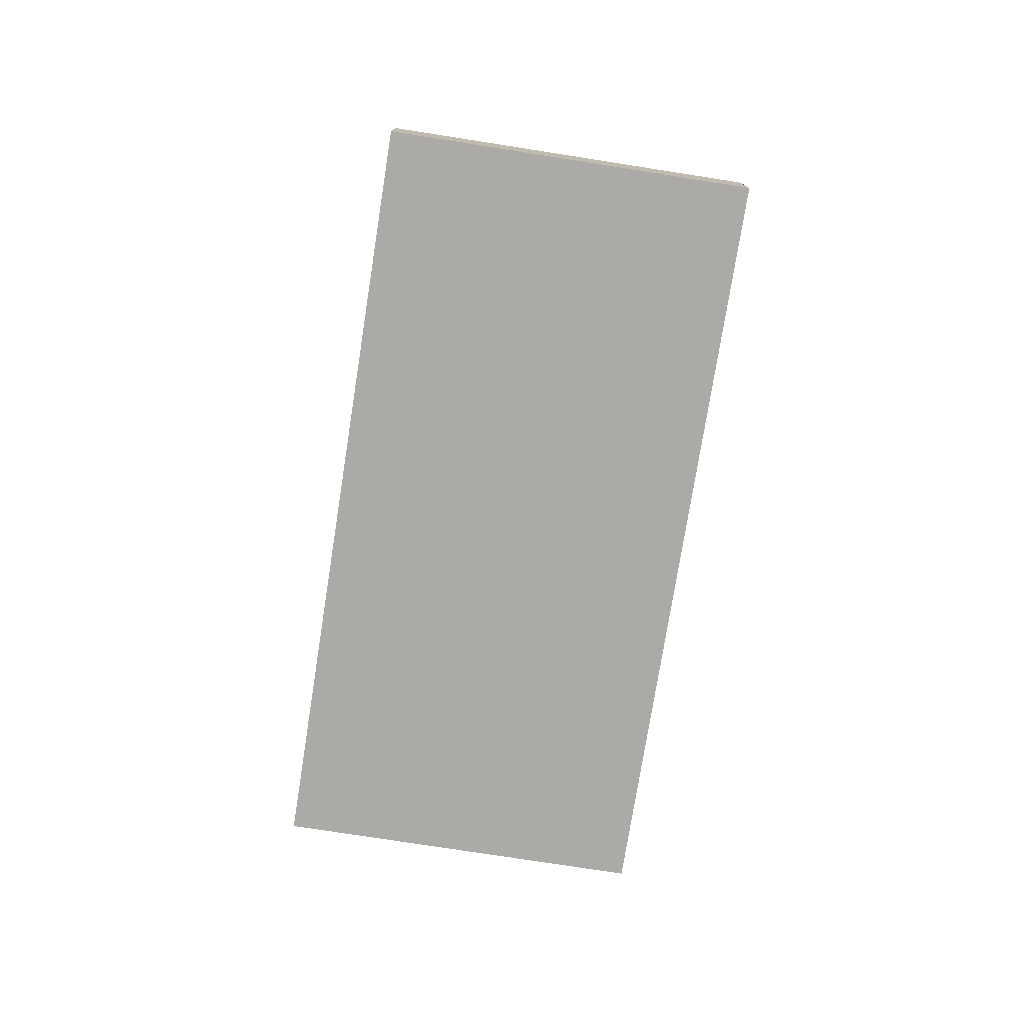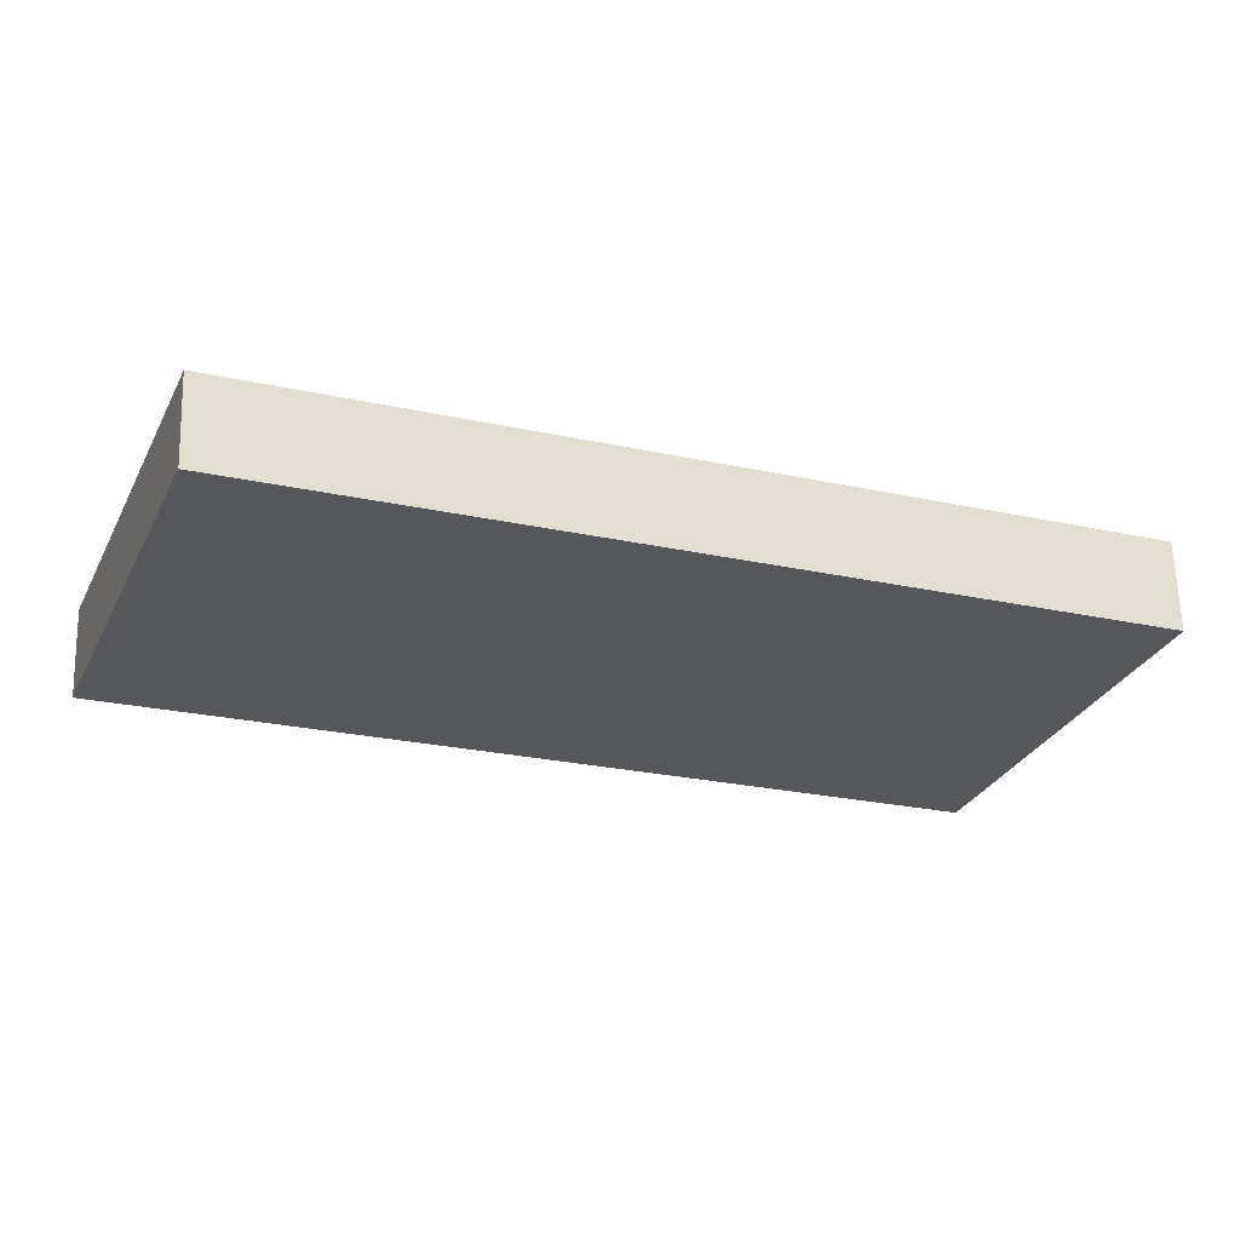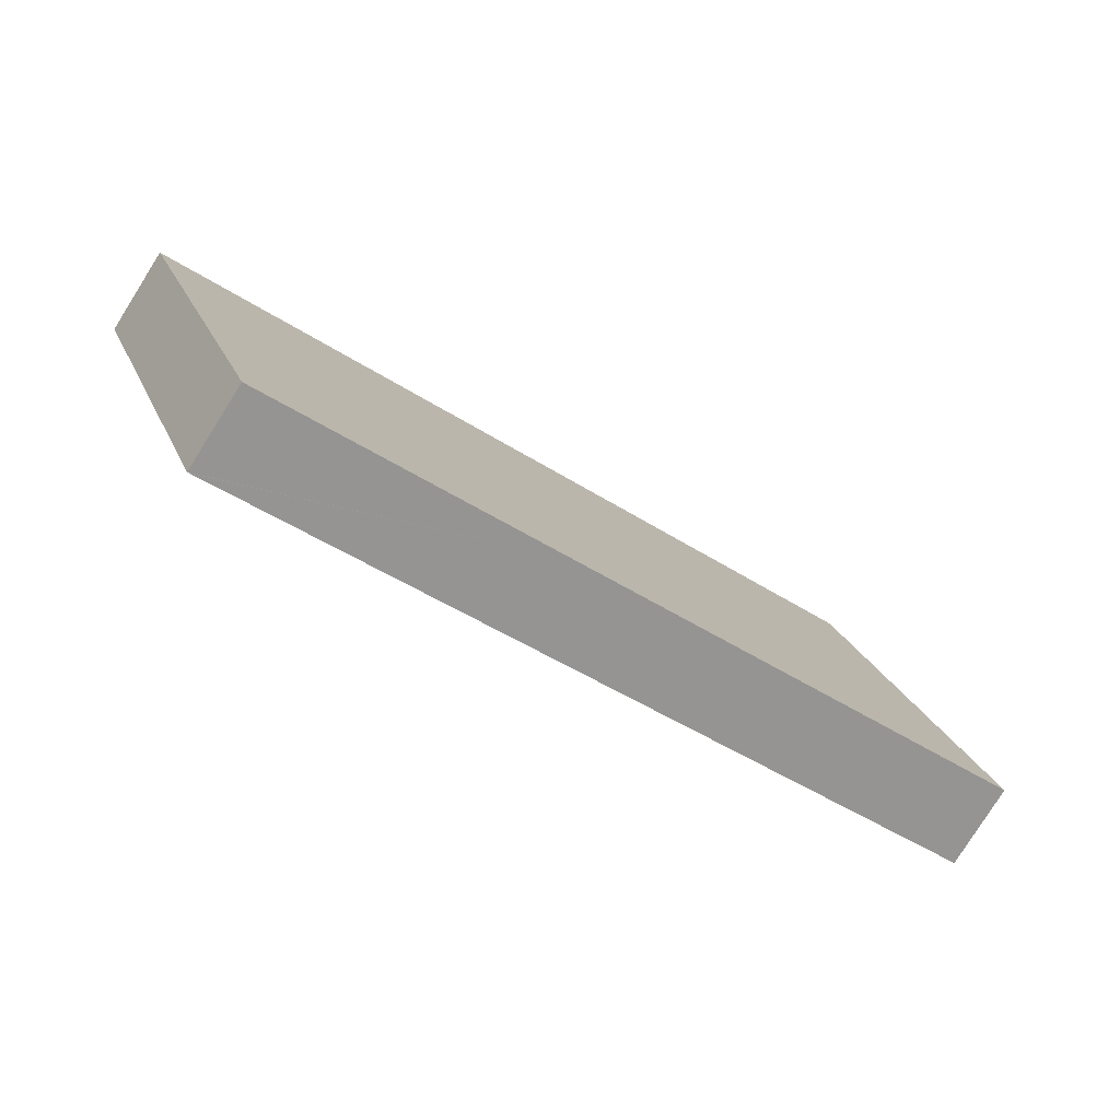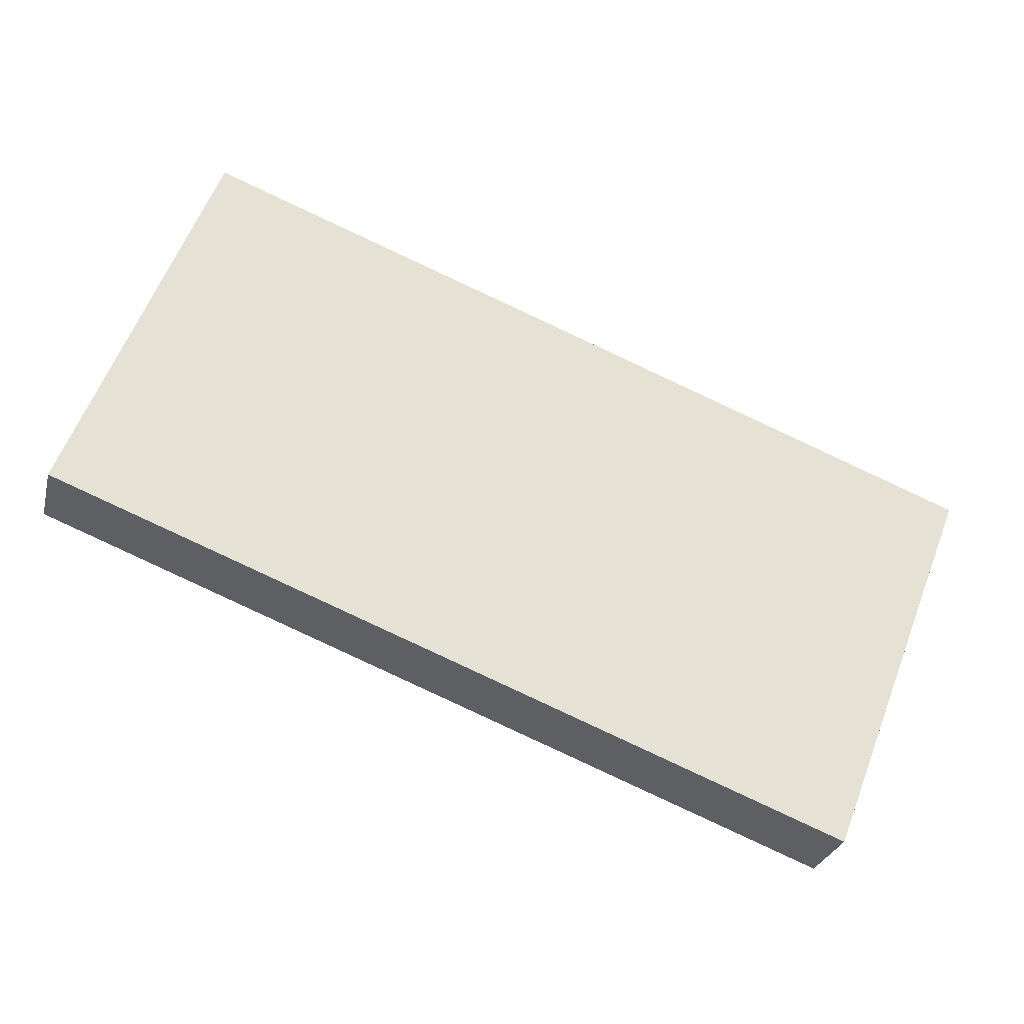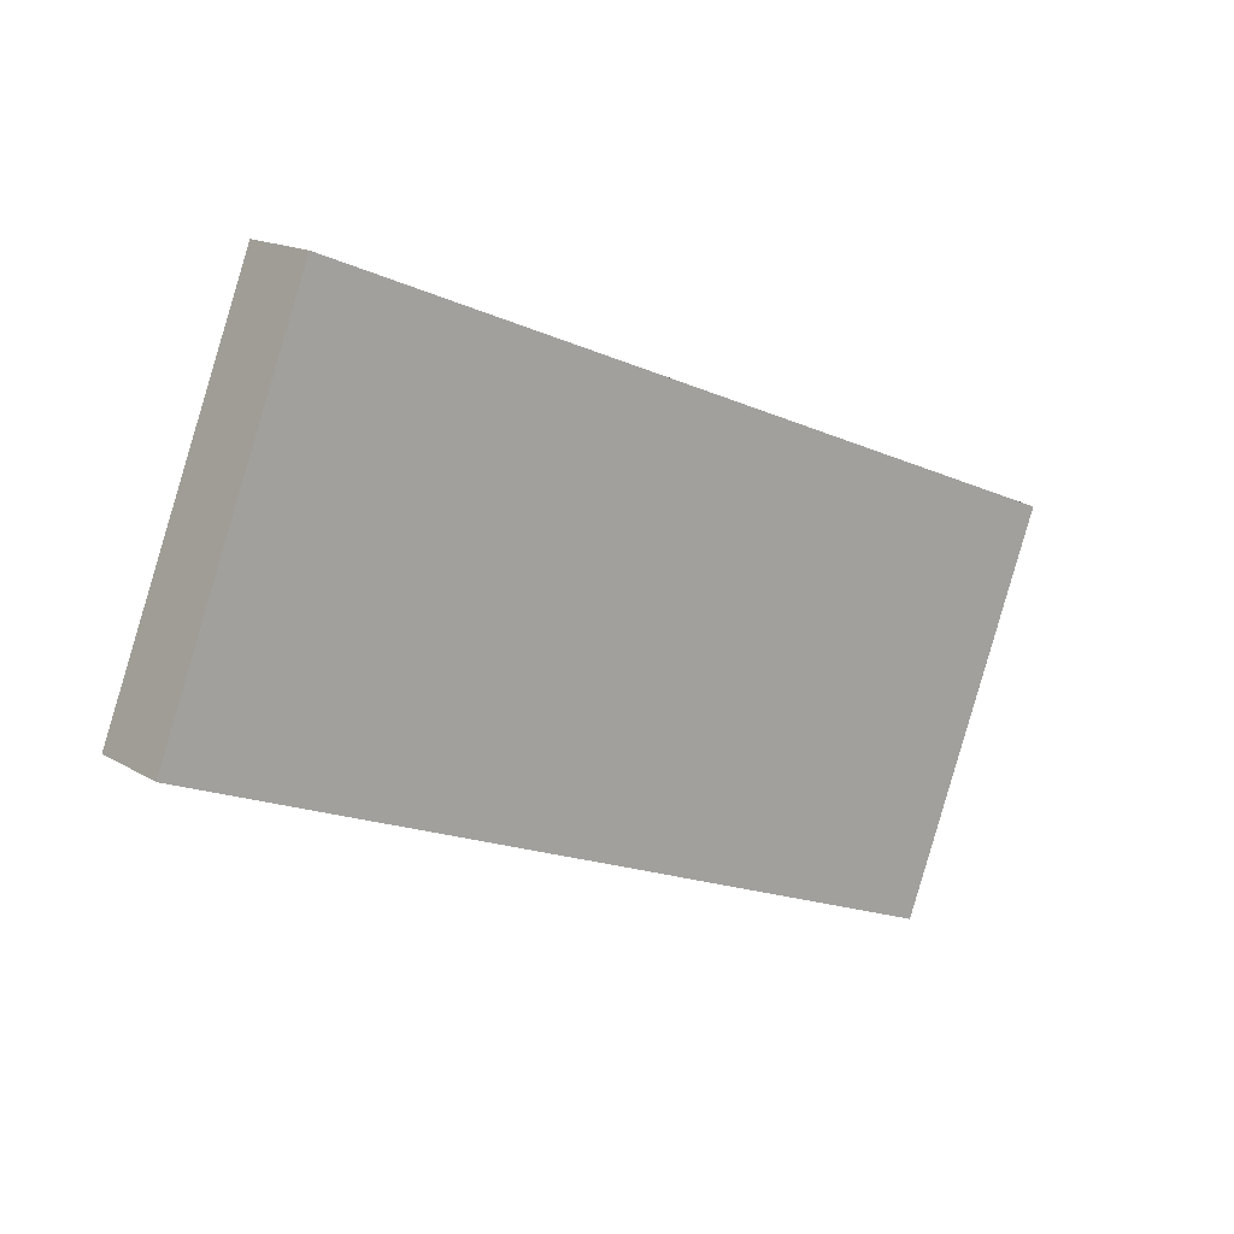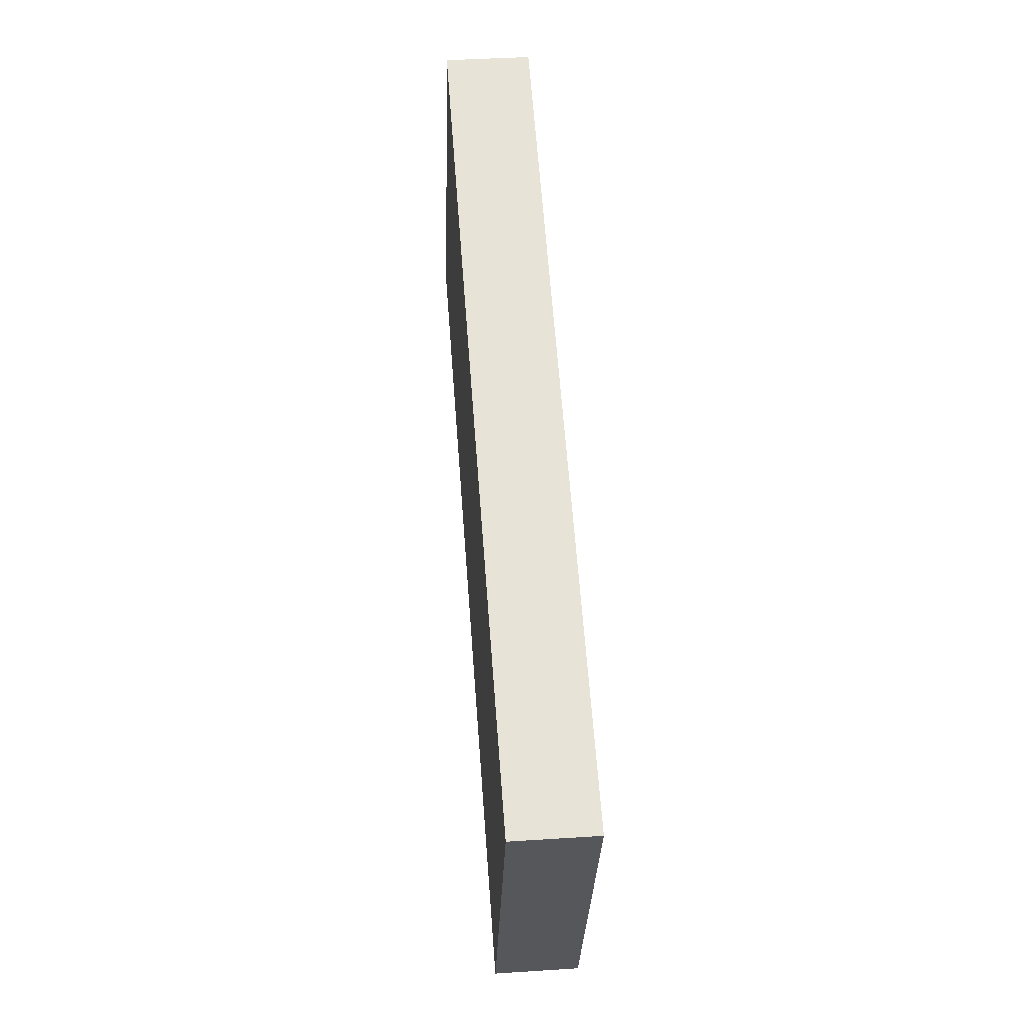
<metadata>
{"format":"obj","ext":"obj","renderer":"f3d","projection":"perspective","resolution":1024,"background":"white","views":[{"elev":-76.0,"azim":-77.8,"up":"+Y"},{"elev":63.1,"azim":-1.6,"up":"+Z"},{"elev":-79.3,"azim":147.8,"up":"+Z"},{"elev":-27.5,"azim":-13.4,"up":"+Z"},{"elev":15.4,"azim":-38.4,"up":"+Z"},{"elev":41.3,"azim":85.5,"up":"+Z"}]}
</metadata>
<code>
v  0.051 8.909 0.132
v  18.31 8.909 -7.099
v  0 8.909 5.455e-16
v  15.43 8.909 40.05
v  46.02 8.909 -17.82
v  15.45 8.909 40.1
v  50.35 8.909 26.57
v  50.35 8.909 -19.5
v  82.99 8.909 -32.17
v  98.66 8.909 7.847
v  83.18 8.909 -32.24
v  83.18 1.974e-15 -32.24
v  82.99 1.97e-15 -32.17
v  50.35 1.194e-15 -19.5
v  46.02 1.091e-15 -17.82
v  18.31 4.347e-16 -7.099
v  0 0 0
v  0.051 -8.083e-18 0.132
v  15.43 -2.452e-15 40.05
v  15.45 -2.455e-15 40.1
v  50.35 -1.627e-15 26.57
v  98.66 -4.805e-16 7.847
g defaultobject
f 1 2 3
f 2 1 4
f 2 4 5
f 5 4 6
f 5 6 7
f 5 7 8
f 8 7 9
f 9 7 10
f 9 10 11
f 12 9 11
f 9 12 8
f 8 12 13
f 8 13 14
f 8 14 5
f 5 14 15
f 5 15 2
f 2 15 16
f 2 16 3
f 3 16 17
f 17 1 3
f 1 17 4
f 4 17 18
f 4 18 19
f 4 19 6
f 6 19 20
f 20 7 6
f 7 20 21
f 7 21 10
f 10 21 22
f 22 11 10
f 11 22 12
f 18 20 19
f 20 18 21
f 21 18 17
f 21 17 16
f 21 16 15
f 21 15 22
f 22 15 14
f 22 14 13
f 22 13 12

</code>
